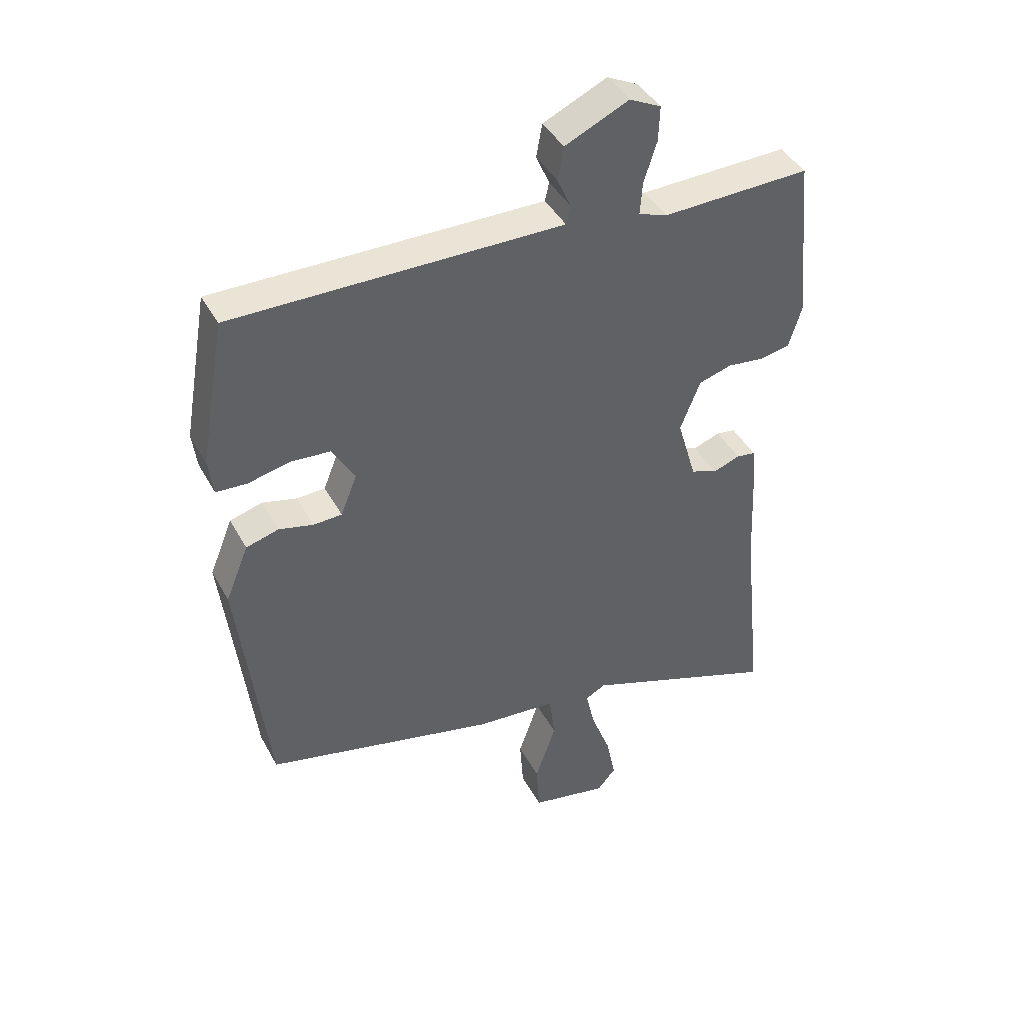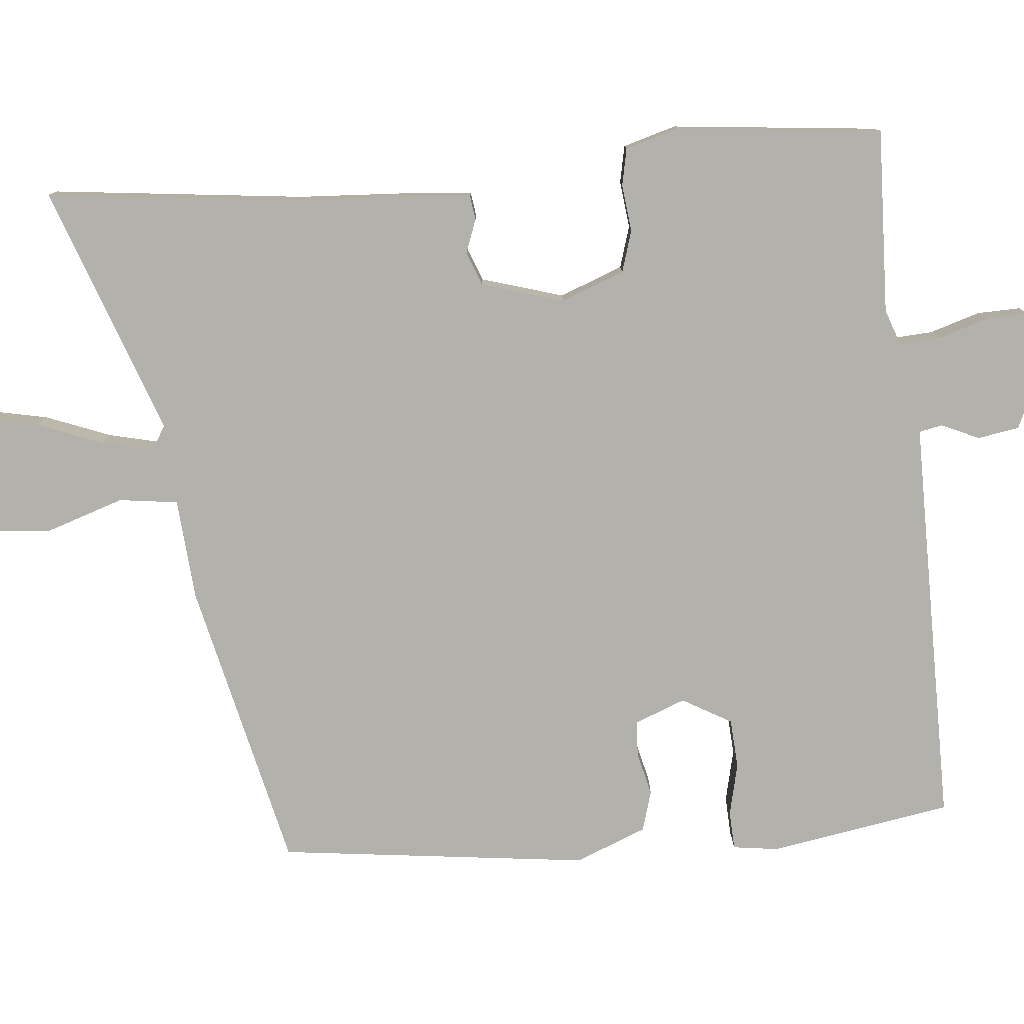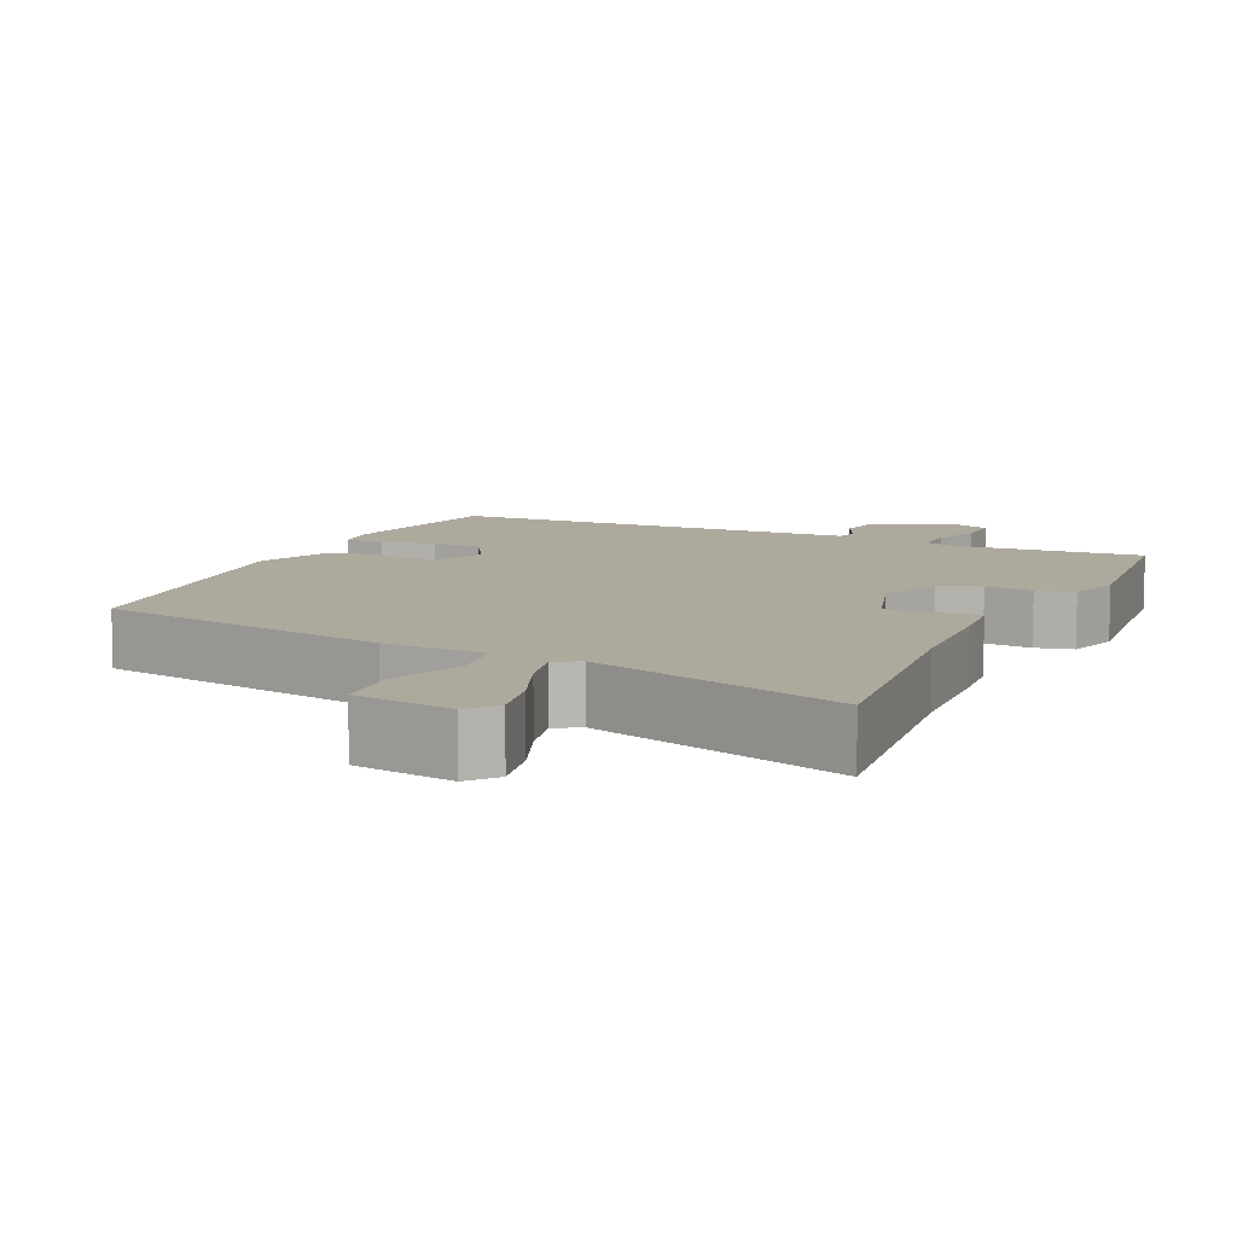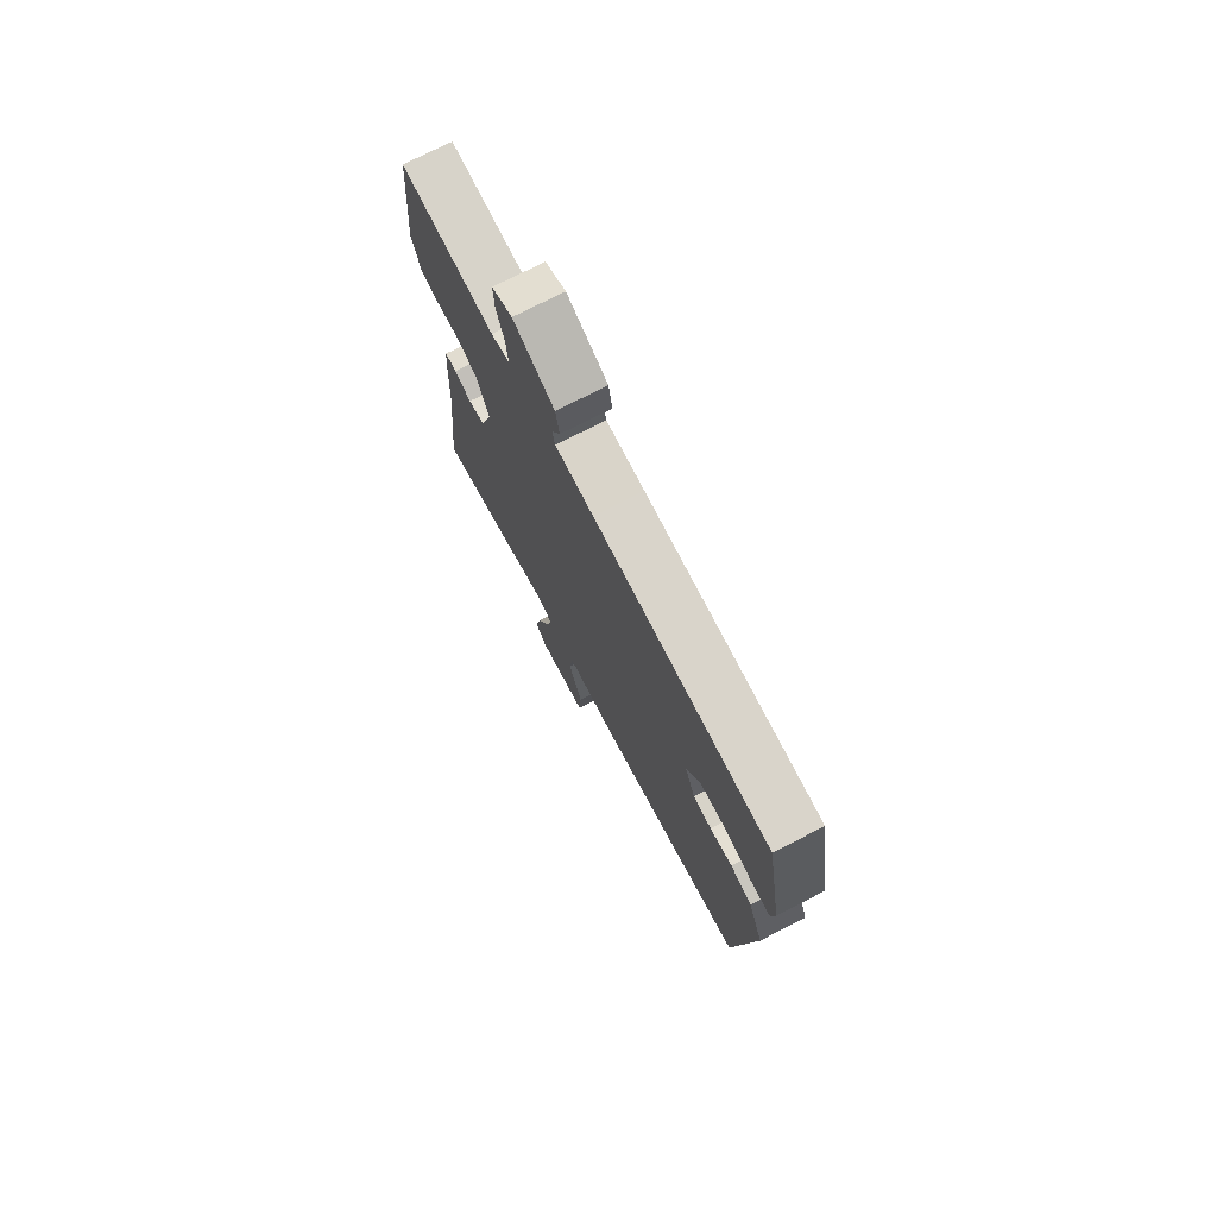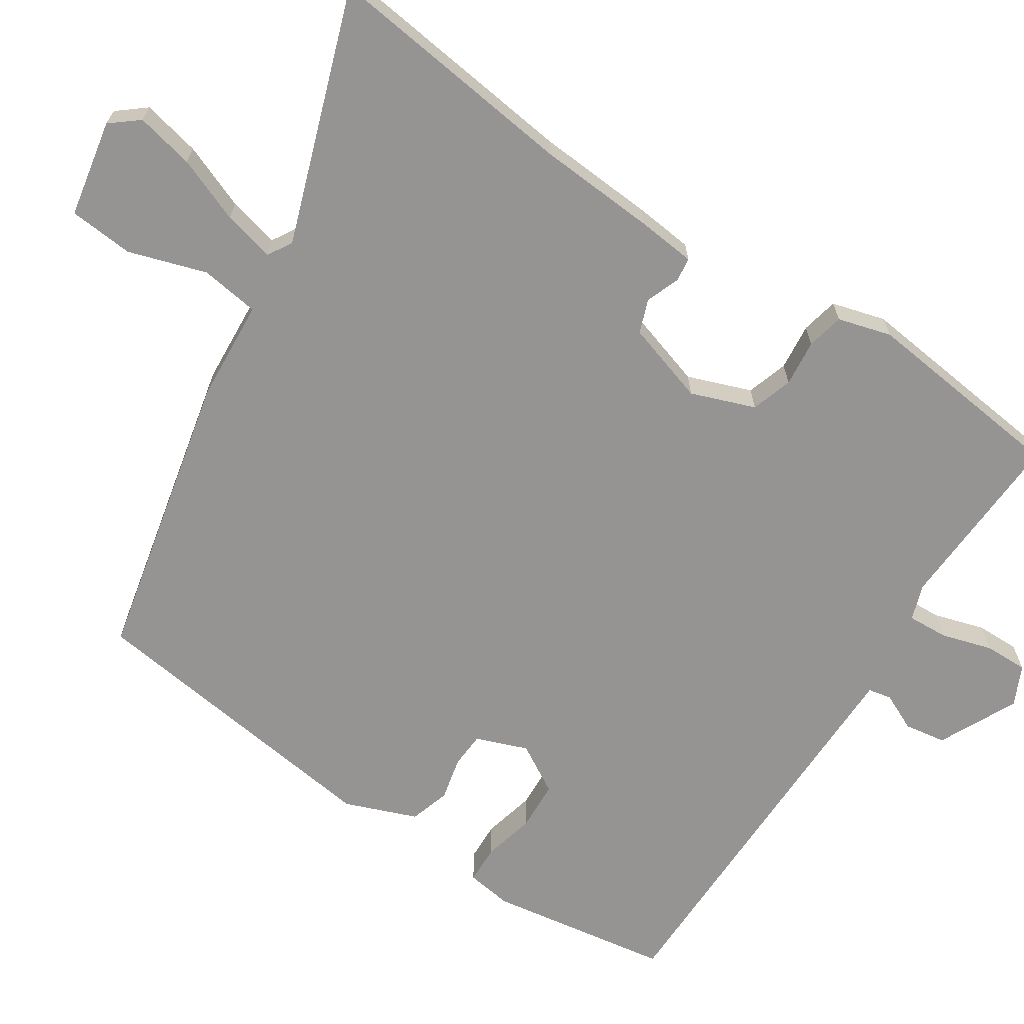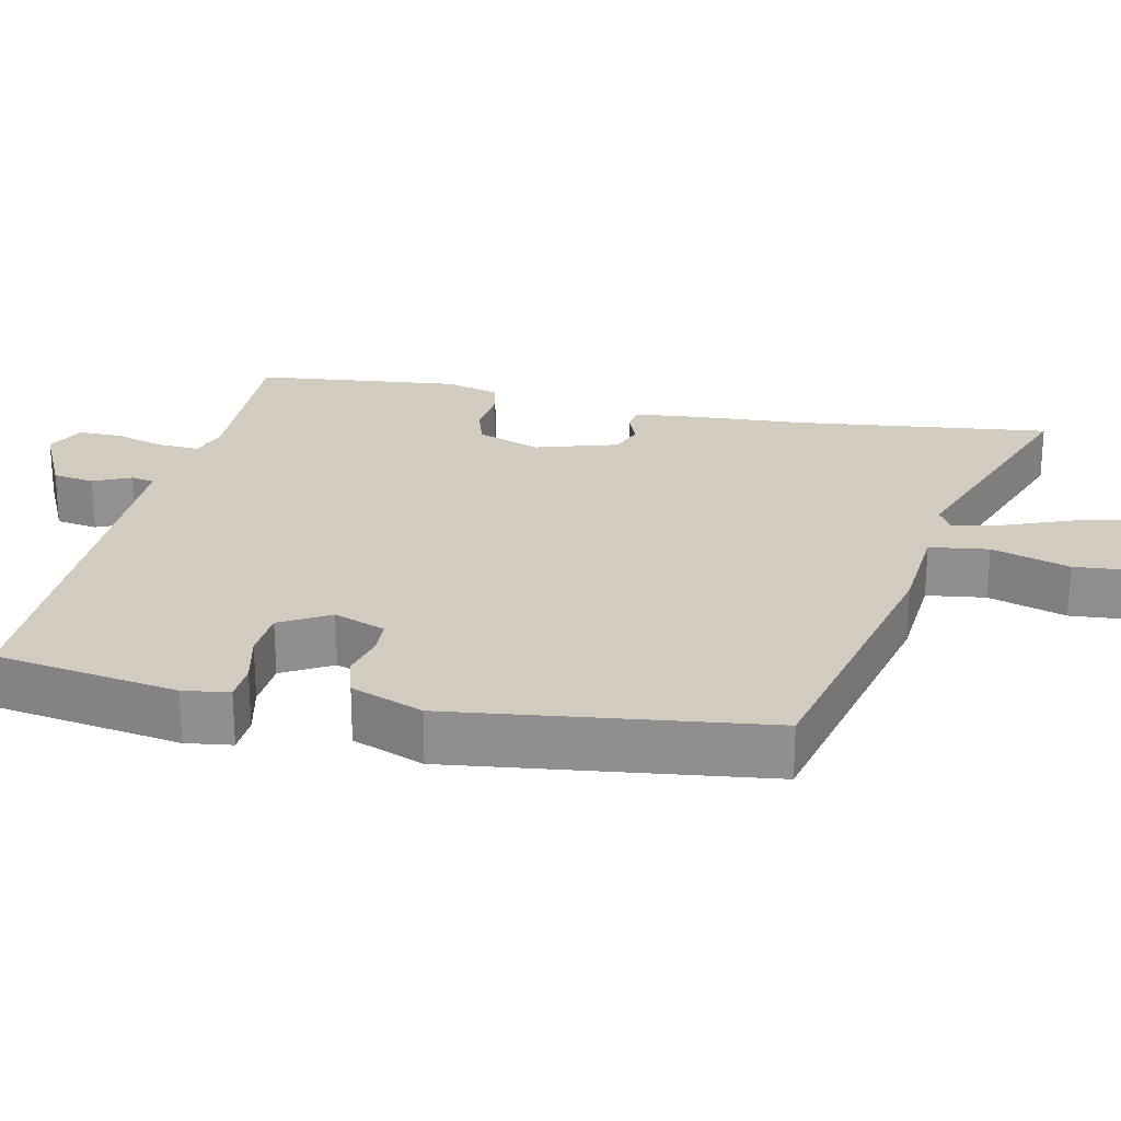
<metadata>
{"format":"obj","ext":"obj","renderer":"f3d","projection":"perspective","resolution":1024,"background":"white","views":[{"elev":42.6,"azim":153.3,"up":"+Z"},{"elev":-79.0,"azim":-85.2,"up":"+Y"},{"elev":8.8,"azim":-156.5,"up":"+Y"},{"elev":75.3,"azim":63.0,"up":"+Z"},{"elev":-67.1,"azim":-124.3,"up":"+Y"},{"elev":24.1,"azim":101.5,"up":"+Y"}]}
</metadata>
<code>
v -0.518 0.07 -0.669
v -0.481 0.07 -0.32
v -0.473 0.07 -0.159
v -0.466 0.07 -0.077
v -0.433 0.07 -0.072
v -0.387 0.07 -0.089
v -0.341 0.07 -0.071
v -0.308 0.07 0.042
v -0.342 0.07 0.129
v -0.399 0.07 0.146
v -0.463 0.07 0.138
v -0.514 0.07 0.148
v -0.536 0.07 0.221
v -0.509 0.07 0.505
v -0.255 0.07 0.498
v -0.206 0.07 0.516
v -0.21 0.07 0.572
v -0.232 0.07 0.641
v -0.234 0.07 0.701
v -0.18 0.07 0.728
v -0.071 0.07 0.678
v -0.061 0.07 0.621
v -0.084 0.07 0.569
v -0.077 0.07 0.537
v 0.025 0.07 0.538
v 0.487 0.07 0.543
v 0.531 0.07 0.293
v 0.523 0.07 0.23
v 0.47 0.07 0.227
v 0.398 0.07 0.243
v 0.33 0.07 0.238
v 0.292 0.07 0.17
v 0.32 0.07 0.1
v 0.369 0.07 0.098
v 0.428 0.07 0.113
v 0.484 0.07 0.097
v 0.524 0.07 -0.001
v 0.475 0.07 -0.429
v 0.075 0.07 -0.525
v -0.064 0.07 -0.537
v -0.074 0.07 -0.618
v -0.038 0.07 -0.724
v -0.044 0.07 -0.813
v -0.177 0.07 -0.841
v -0.209 0.07 -0.803
v -0.193 0.07 -0.723
v -0.159 0.07 -0.633
v -0.143 0.07 -0.562
v -0.177 0.07 -0.543
v -0.518 0 -0.669
v -0.481 0 -0.32
v -0.473 0 -0.159
v -0.466 0 -0.077
v -0.433 0 -0.072
v -0.387 0 -0.089
v -0.341 0 -0.071
v -0.308 0 0.042
v -0.342 0 0.129
v -0.399 0 0.146
v -0.463 0 0.138
v -0.514 0 0.148
v -0.536 0 0.221
v -0.509 0 0.505
v -0.255 0 0.498
v -0.206 0 0.516
v -0.21 0 0.572
v -0.232 0 0.641
v -0.234 0 0.701
v -0.18 0 0.728
v -0.071 0 0.678
v -0.061 0 0.621
v -0.084 0 0.569
v -0.077 0 0.537
v 0.025 0 0.538
v 0.487 0 0.543
v 0.531 0 0.293
v 0.523 0 0.23
v 0.47 0 0.227
v 0.398 0 0.243
v 0.33 0 0.238
v 0.292 0 0.17
v 0.32 0 0.1
v 0.369 0 0.098
v 0.428 0 0.113
v 0.484 0 0.097
v 0.524 0 -0.001
v 0.475 0 -0.429
v 0.075 0 -0.525
v -0.064 0 -0.537
v -0.074 0 -0.618
v -0.038 0 -0.724
v -0.044 0 -0.813
v -0.177 0 -0.841
v -0.209 0 -0.803
v -0.193 0 -0.723
v -0.159 0 -0.633
v -0.143 0 -0.562
v -0.177 0 -0.543
f 45 46 47
f 44 45 47
f 43 44 47
f 42 43 47
f 41 42 47
f 40 41 47 48
f 38 39 40
f 37 38 40
f 36 37 40
f 35 36 40
f 34 35 40
f 40 48 49
f 34 40 49
f 33 34 49
f 28 29 30
f 27 28 30
f 26 27 30
f 25 26 30
f 24 25 30 31
f 21 22 23
f 20 21 23
f 19 20 23
f 18 19 23
f 17 18 23
f 16 17 23 24
f 24 31 32
f 16 24 32
f 15 16 32
f 13 14 15
f 12 13 15
f 11 12 15
f 10 11 15
f 4 5 6
f 3 4 6
f 2 3 6
f 2 6 7
f 1 2 7
f 49 1 7
f 33 49 7 8
f 15 32 33
f 10 15 33
f 9 10 33
f 8 9 33
f 96 95 94
f 96 94 93
f 96 93 92
f 96 92 91
f 96 91 90
f 97 96 90 89
f 89 88 87
f 89 87 86
f 89 86 85
f 89 85 84
f 89 84 83
f 98 97 89
f 98 89 83
f 98 83 82
f 79 78 77
f 79 77 76
f 79 76 75
f 79 75 74
f 80 79 74 73
f 72 71 70
f 72 70 69
f 72 69 68
f 72 68 67
f 72 67 66
f 73 72 66 65
f 81 80 73
f 81 73 65
f 81 65 64
f 64 63 62
f 64 62 61
f 64 61 60
f 64 60 59
f 55 54 53
f 55 53 52
f 55 52 51
f 56 55 51
f 56 51 50
f 56 50 98
f 57 56 98 82
f 82 81 64
f 82 64 59
f 82 59 58
f 82 58 57
f 1 50 51 2
f 2 51 52 3
f 3 52 53 4
f 4 53 54 5
f 5 54 55 6
f 6 55 56 7
f 7 56 57 8
f 8 57 58 9
f 9 58 59 10
f 10 59 60 11
f 11 60 61 12
f 12 61 62 13
f 13 62 63 14
f 14 63 64 15
f 15 64 65 16
f 16 65 66 17
f 17 66 67 18
f 18 67 68 19
f 19 68 69 20
f 20 69 70 21
f 21 70 71 22
f 22 71 72 23
f 23 72 73 24
f 24 73 74 25
f 25 74 75 26
f 26 75 76 27
f 27 76 77 28
f 28 77 78 29
f 29 78 79 30
f 30 79 80 31
f 31 80 81 32
f 32 81 82 33
f 33 82 83 34
f 34 83 84 35
f 35 84 85 36
f 36 85 86 37
f 37 86 87 38
f 38 87 88 39
f 39 88 89 40
f 40 89 90 41
f 41 90 91 42
f 42 91 92 43
f 43 92 93 44
f 44 93 94 45
f 45 94 95 46
f 46 95 96 47
f 47 96 97 48
f 48 97 98 49
f 49 98 50 1

</code>
